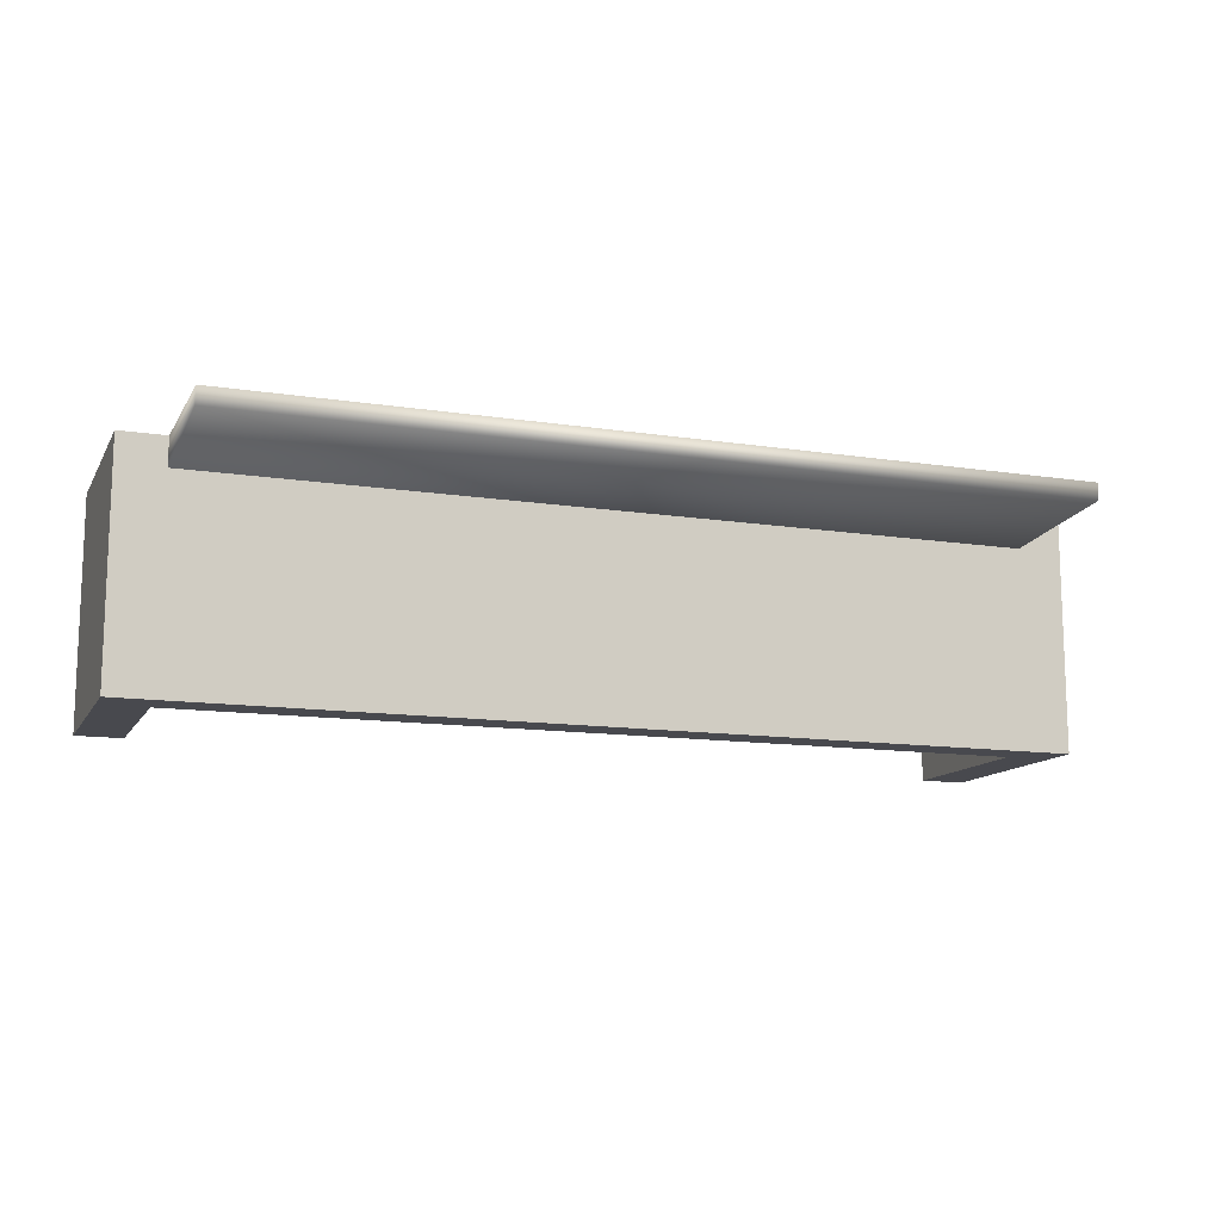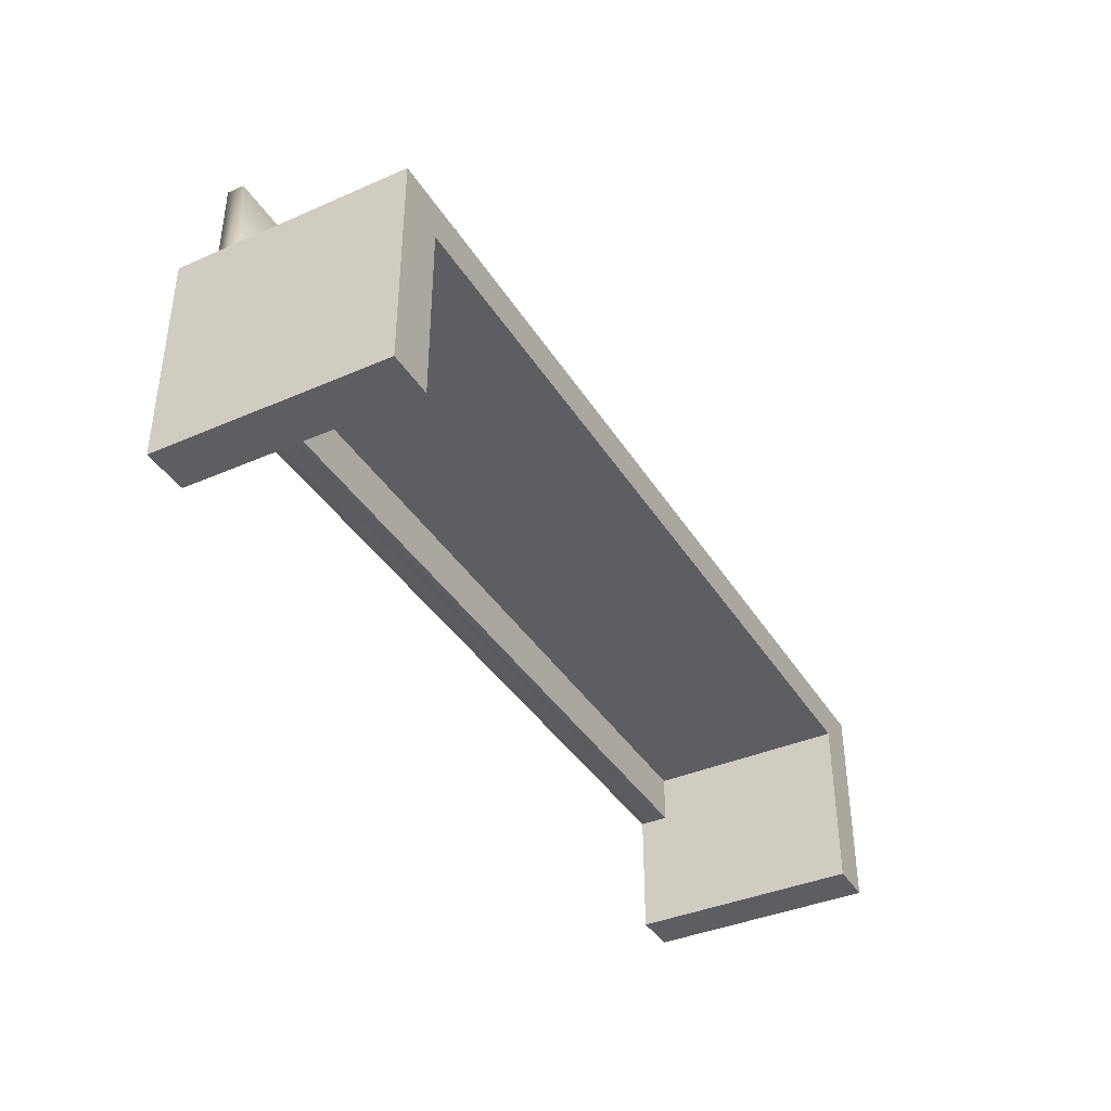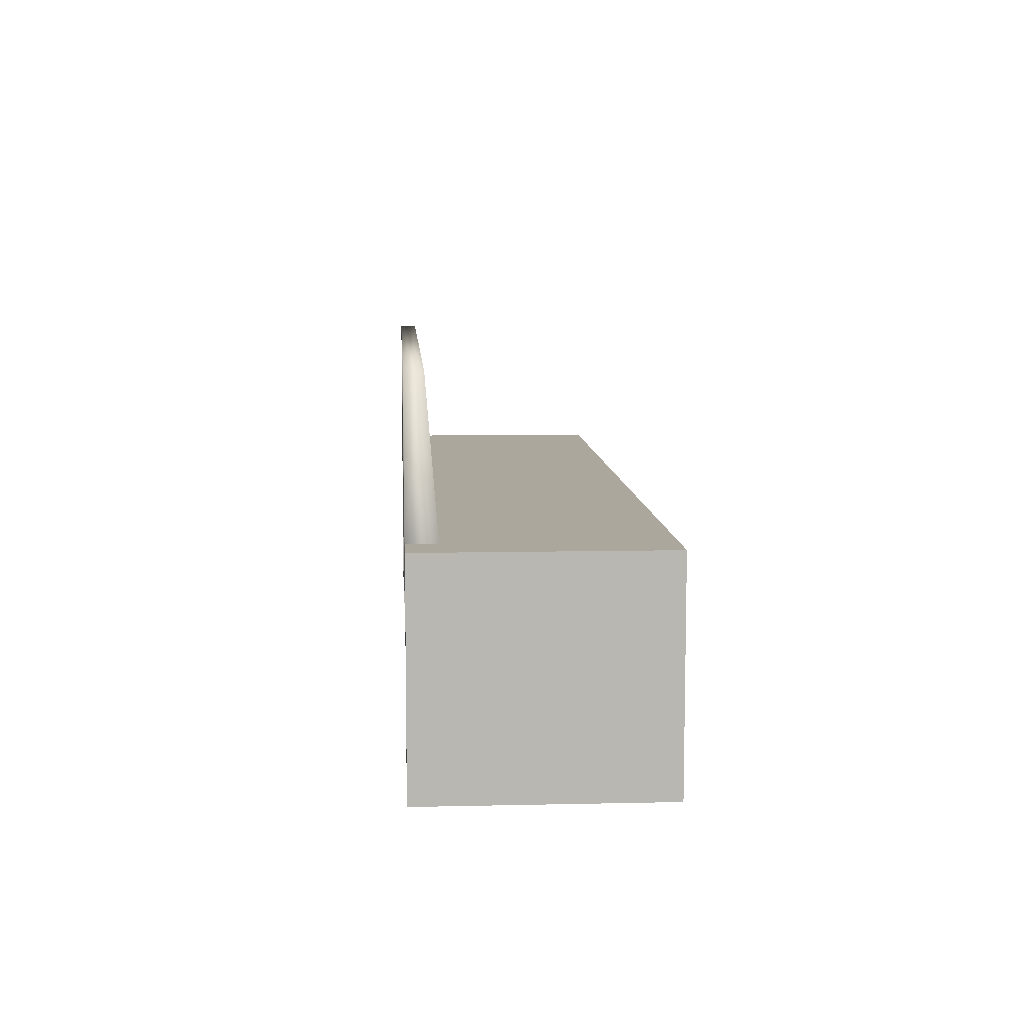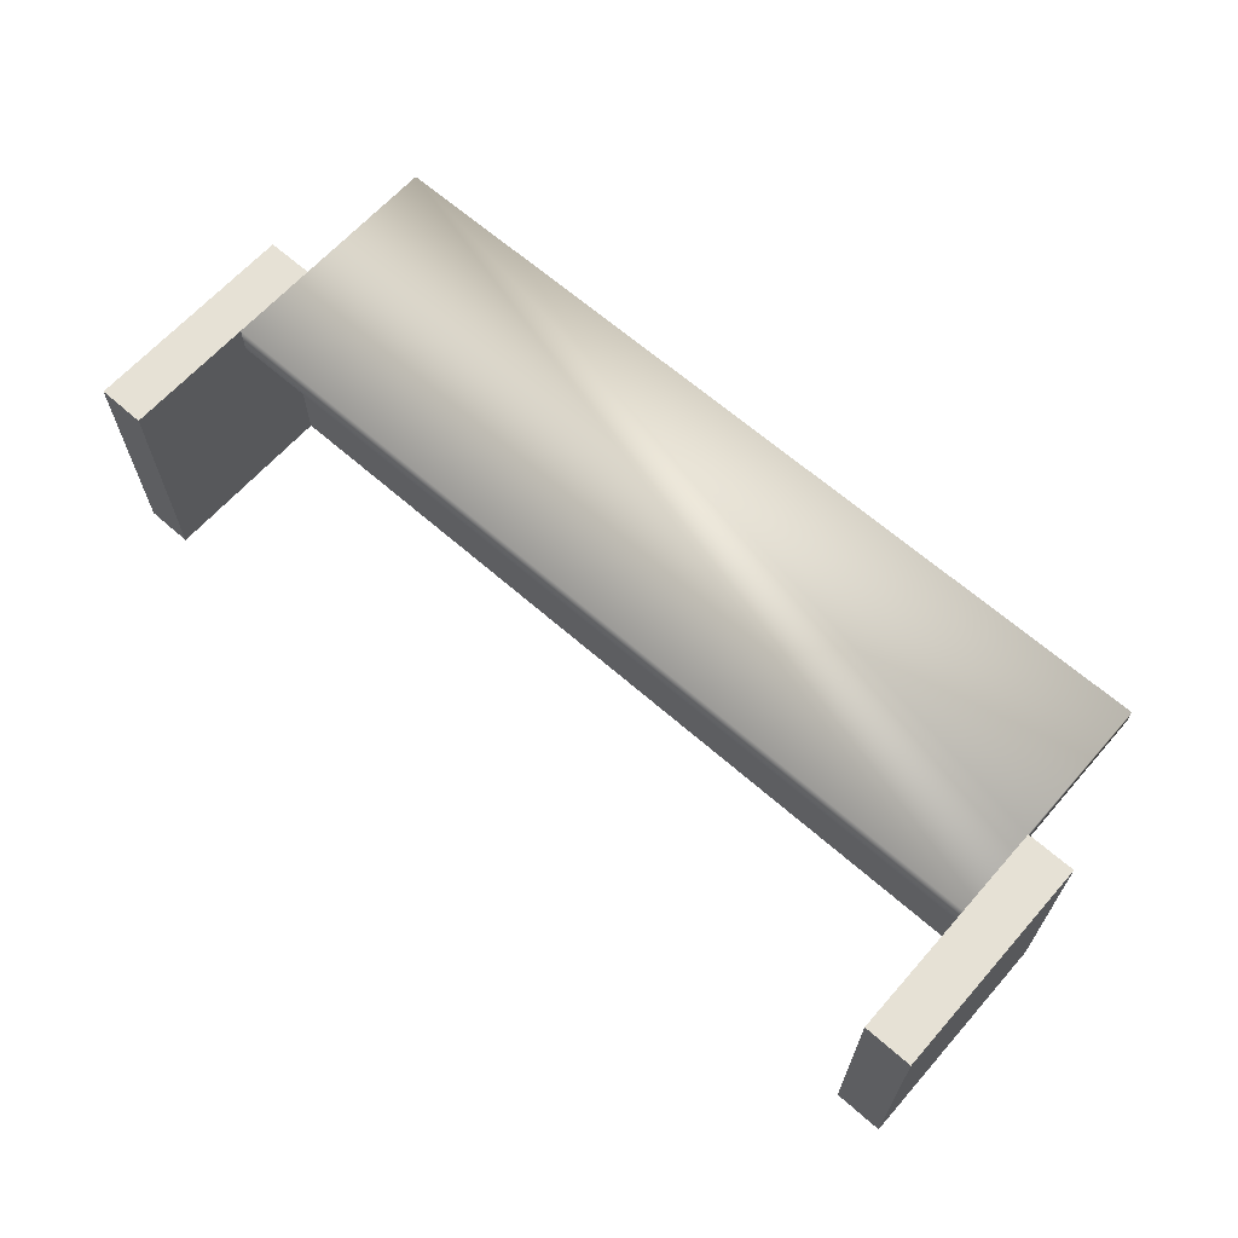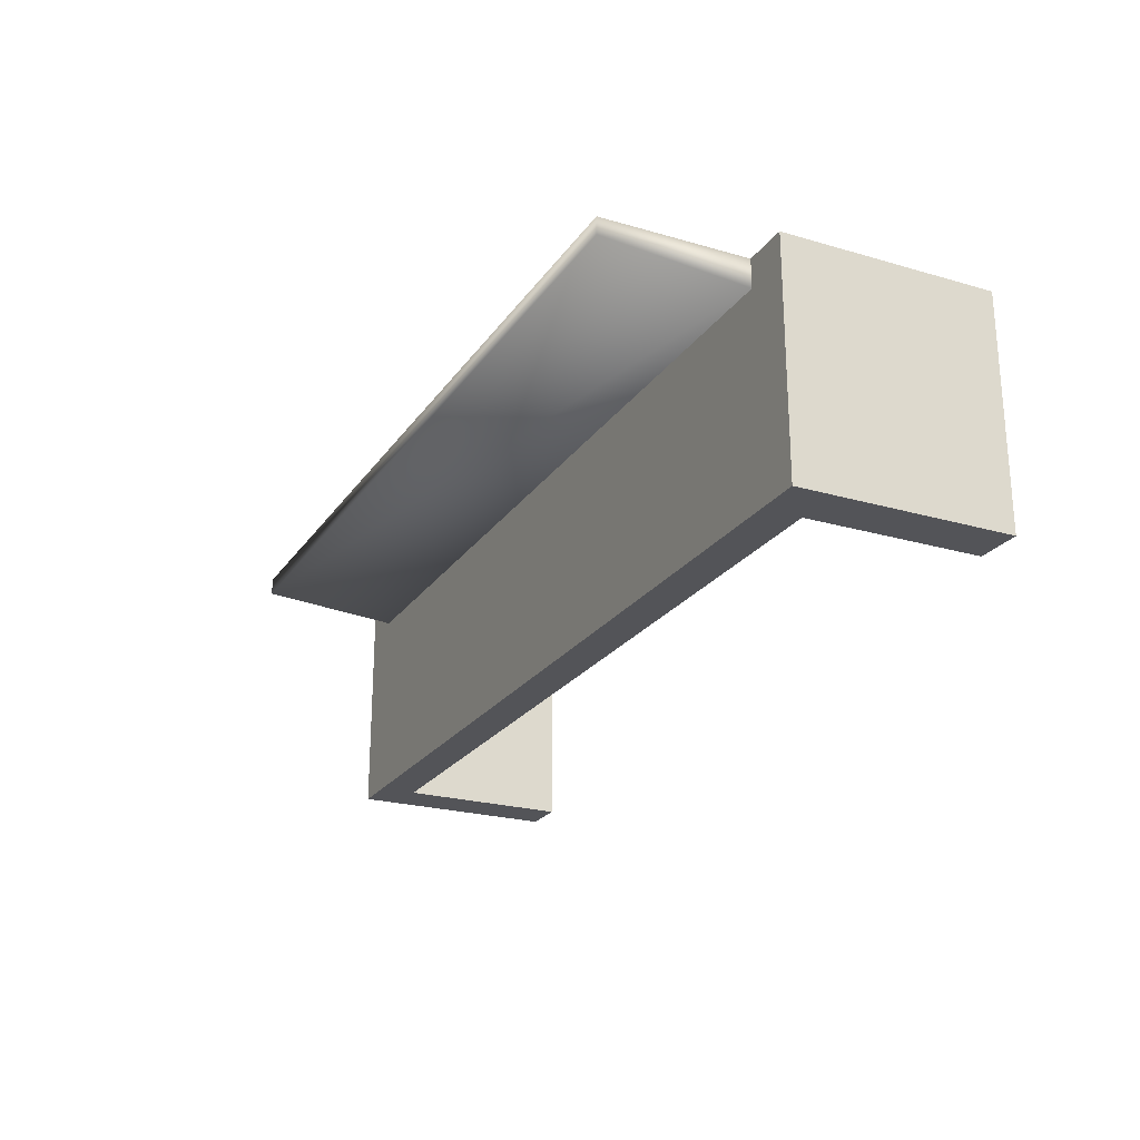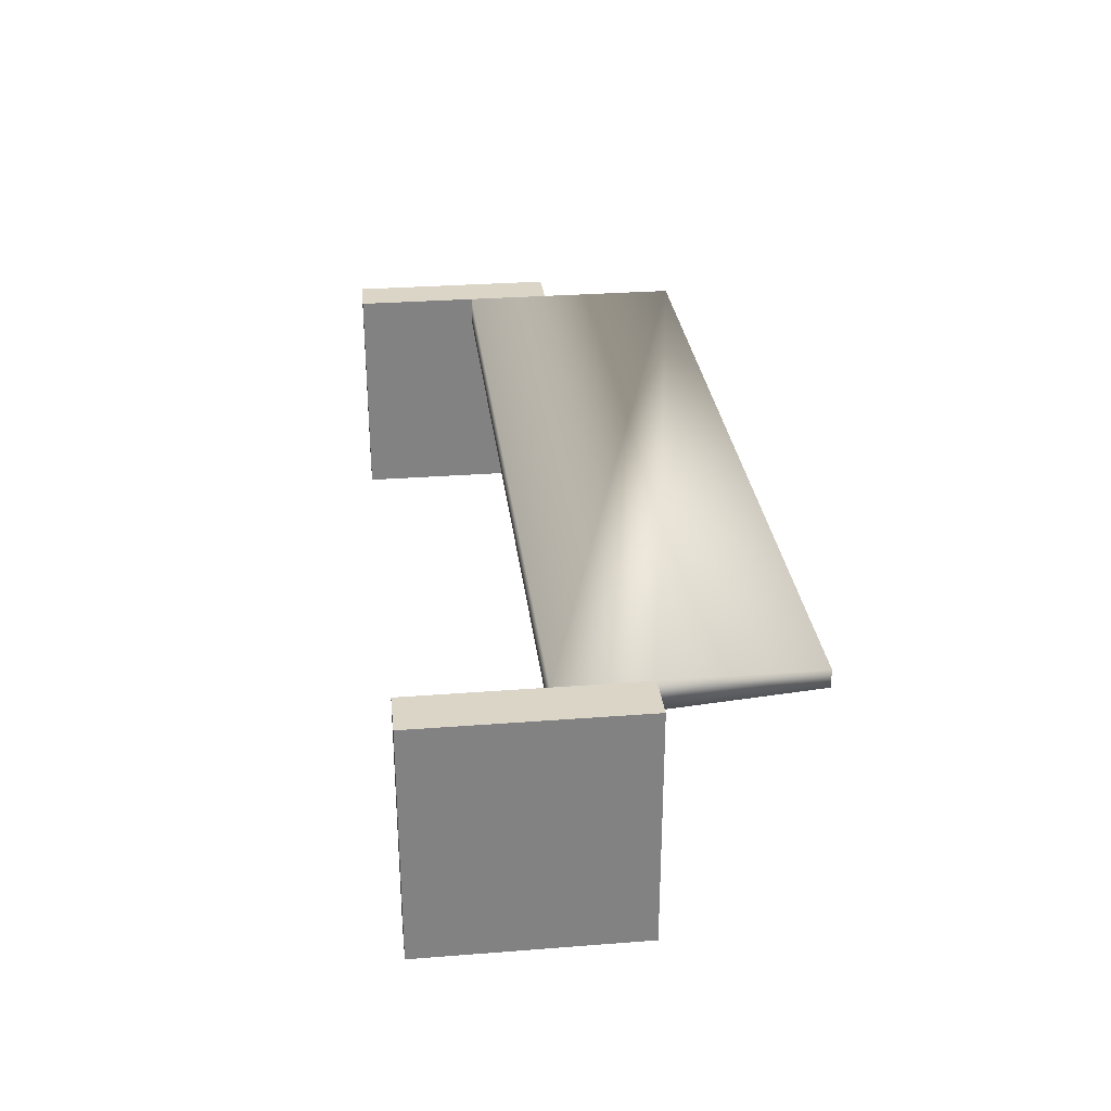
<metadata>
{"format":"obj","ext":"obj","renderer":"f3d","projection":"perspective","resolution":1024,"background":"white","views":[{"elev":-12.6,"azim":160.2,"up":"+Z"},{"elev":-38.8,"azim":118.7,"up":"+Y"},{"elev":8.3,"azim":86.5,"up":"+Y"},{"elev":64.6,"azim":41.5,"up":"+Z"},{"elev":-23.4,"azim":-116.0,"up":"+Z"},{"elev":29.5,"azim":83.5,"up":"+Z"}]}
</metadata>
<code>
v -0.4087 -0.02793 0.07216
v 0.4087 -0.02793 0.04378
v 0.4087 -0.02793 0.07216
v -0.4087 -0.02793 0.04378
v 0.4087 0.0572 0.04378
v -0.4087 0.1991 0.07216
v -0.4087 0.0572 0.04378
v 0.4087 0.0572 0.07216
v -0.4087 0.0572 0.07216
v 0.4087 0.1991 0.05514
v 0.4087 0.1991 0.07216
v -0.4087 0.1991 0.05514
v 0.4087 0.01988 0.04378
v -0.4087 0.01988 0.04378
v 0.4541 0.0572 -0.1549
v -0.4087 0.01988 -0.1549
v 0.4087 -0.1527 0.07216
v -0.4541 0.0572 -0.1549
v -0.4087 -0.1527 0.07216
v -0.4541 0.0572 0.07216
v 0.4087 0.01988 -0.1549
v 0.4087 -0.1527 -0.1549
v 0.4541 -0.1527 0.07216
v 0.4541 0.0572 0.07216
v -0.4087 -0.1527 -0.1549
v -0.4541 -0.1527 -0.1549
v -0.4541 -0.1527 0.07216
v 0.4541 -0.1527 -0.1549
g mesh1_mesh1-geometry
f 1 2 3
f 2 1 4
f 3 2 1
f 4 1 2
f 5 3 2
f 2 3 5
f 3 6 1
f 1 6 3
f 1 7 4
f 4 7 1
f 4 5 2
f 2 5 4
f 3 5 8
f 8 5 3
f 8 6 3
f 3 6 8
f 1 6 9
f 9 6 1
f 7 1 9
f 9 1 7
f 5 4 7
f 7 4 5
f 10 8 5
f 5 8 10
f 6 8 11
f 11 8 6
f 12 9 6
f 6 9 12
f 9 12 7
f 7 12 9
f 7 10 5
f 5 10 7
f 8 10 11
f 11 10 8
f 10 6 11
f 11 6 10
f 6 10 12
f 12 10 6
f 10 7 12
f 12 7 10
g mesh2_mesh2-geometry
l 9 7
l 7 4
g mesh3_mesh3-geometry
l 2 5
g mesh4_mesh4-geometry
f 7 13 5
f 13 7 14
f 13 8 5
f 5 15 7
f 9 14 7
f 16 13 14
f 13 17 8
f 8 15 5
f 18 7 15
f 14 9 19
f 7 20 9
f 13 16 21
f 19 16 14
f 17 13 22
f 23 8 17
f 15 8 24
f 20 7 18
f 15 21 18
f 20 19 9
f 18 21 16
f 21 22 13
f 16 19 25
f 22 23 17
f 8 23 24
f 23 15 24
f 26 20 18
f 15 22 21
f 19 20 27
f 18 16 26
f 27 25 19
f 26 16 25
f 23 22 28
f 15 23 28
f 20 26 27
f 22 15 28
f 25 27 26
g mesh4_mesh4-geometry
f 5 13 7
f 14 7 13
f 5 8 13
f 7 15 5
f 7 14 9
f 14 13 16
f 8 17 13
f 5 15 8
f 15 7 18
f 19 9 14
f 9 20 7
f 21 16 13
f 14 16 19
f 22 13 17
f 17 8 23
f 24 8 15
f 18 7 20
f 18 21 15
f 9 19 20
f 16 21 18
f 13 22 21
f 25 19 16
f 17 23 22
f 24 23 8
f 24 15 23
f 18 20 26
f 21 22 15
f 27 20 19
f 26 16 18
f 19 25 27
f 25 16 26
f 28 22 23
f 28 23 15
f 27 26 20
f 28 15 22
f 26 27 25

</code>
